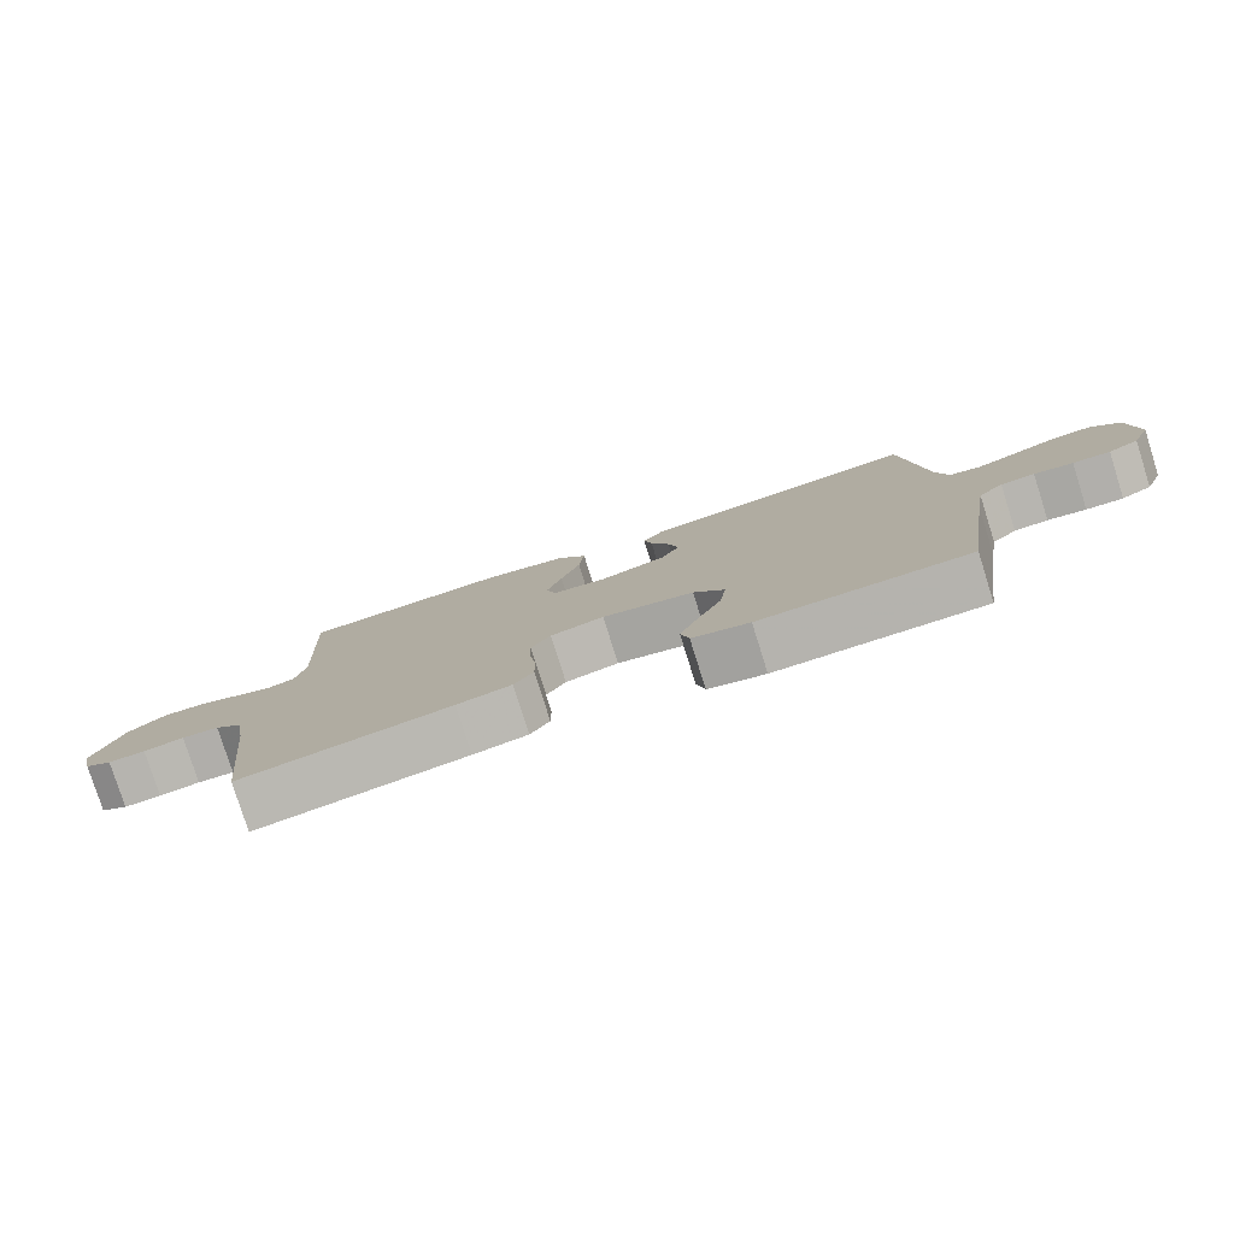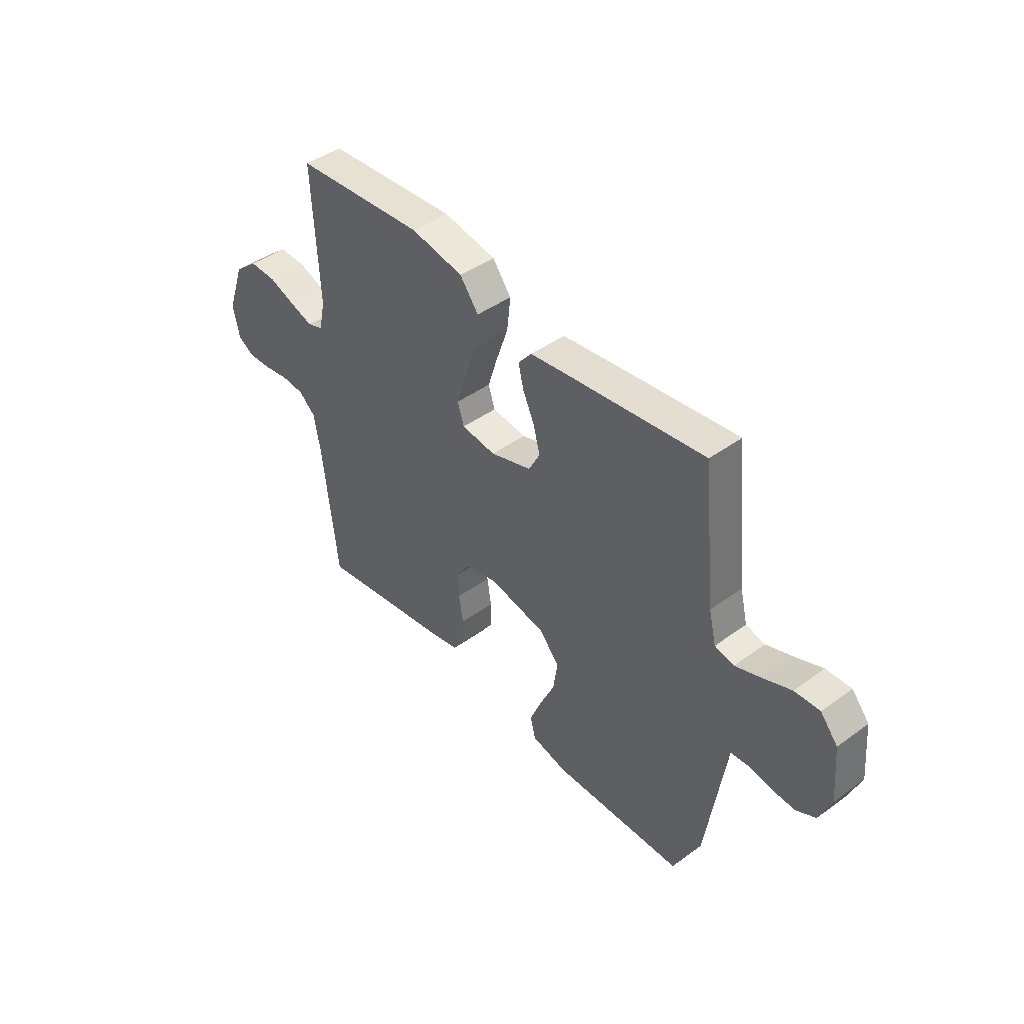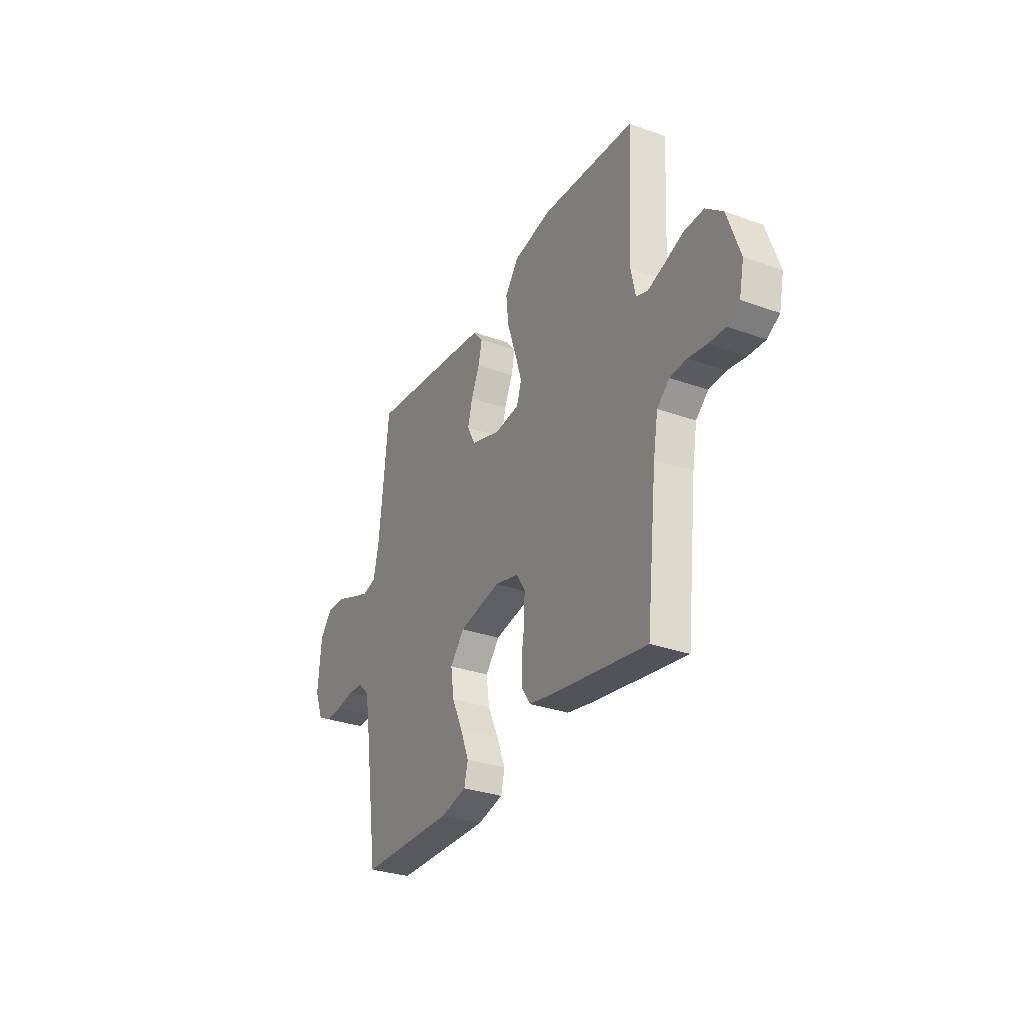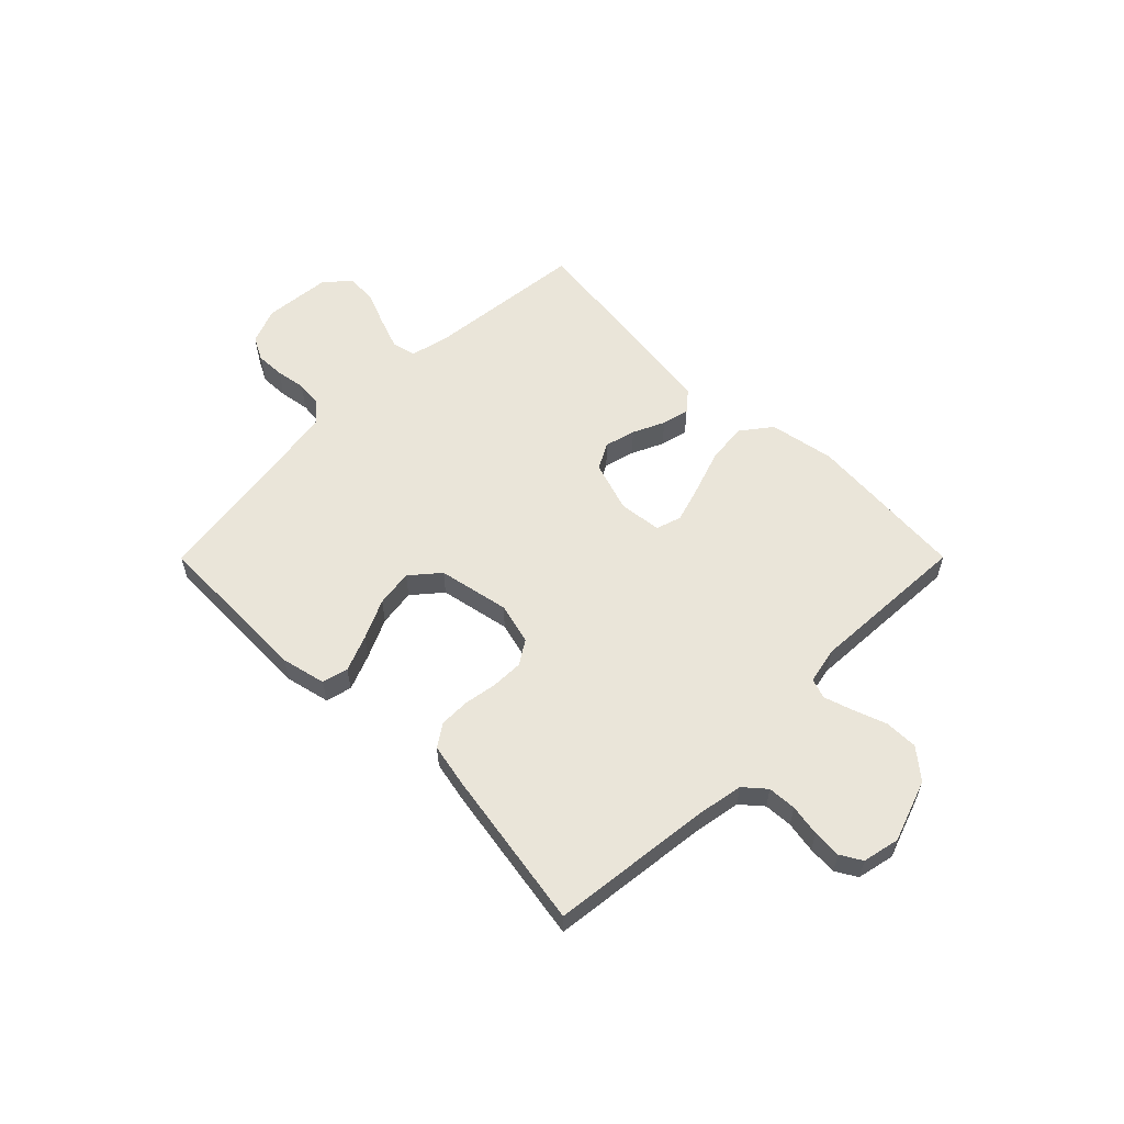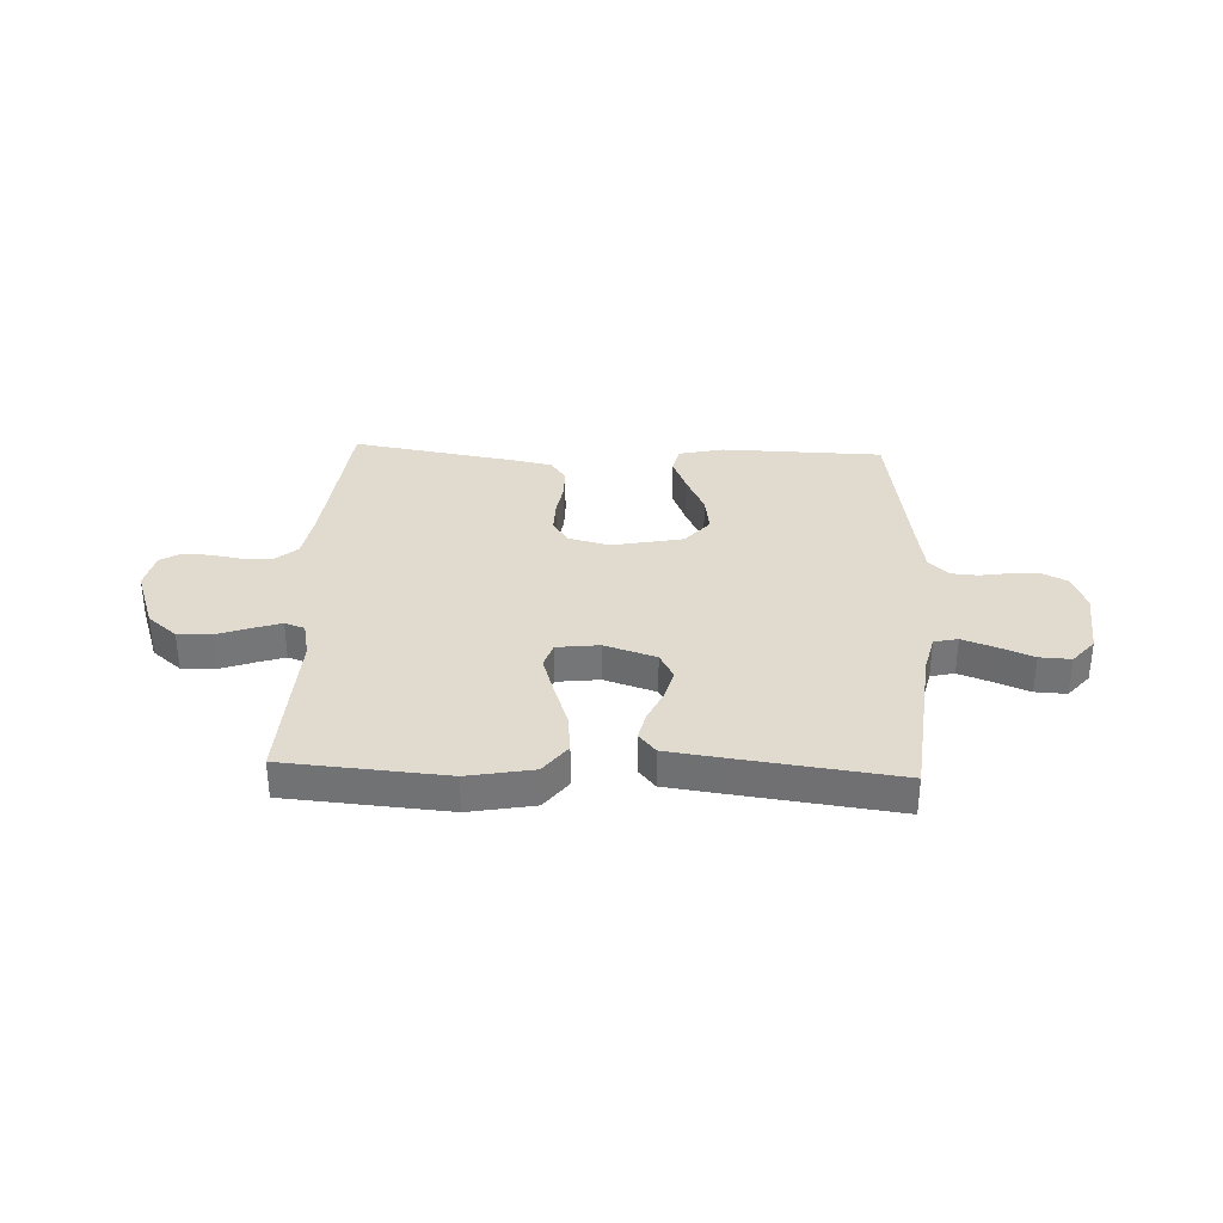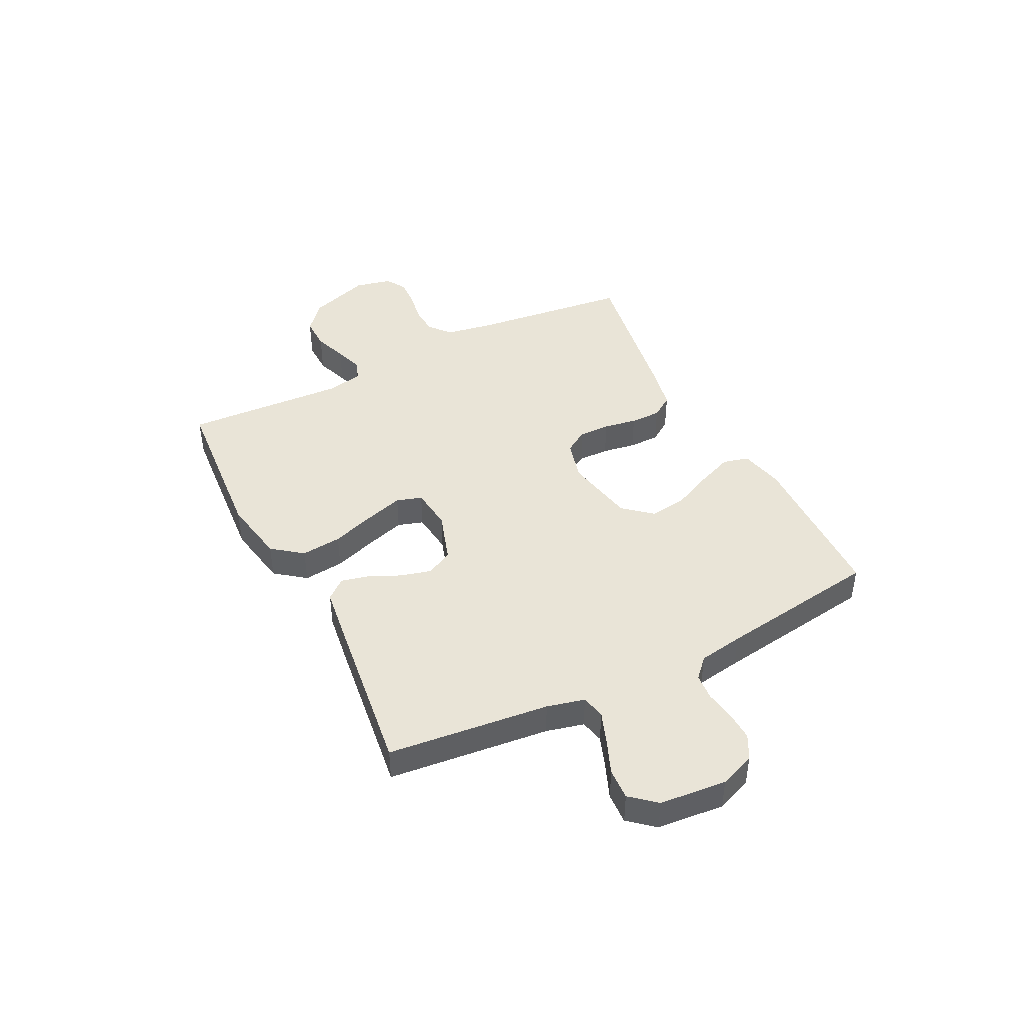
<metadata>
{"format":"obj","ext":"obj","renderer":"f3d","projection":"perspective","resolution":1024,"background":"white","views":[{"elev":-79.3,"azim":17.5,"up":"+Z"},{"elev":43.9,"azim":49.6,"up":"+Z"},{"elev":-31.1,"azim":-117.1,"up":"+Z"},{"elev":57.8,"azim":-135.1,"up":"+Y"},{"elev":33.5,"azim":2.4,"up":"+Y"},{"elev":43.5,"azim":63.3,"up":"+Y"}]}
</metadata>
<code>
v 0.5 0.07 0.5
v 0.531 0.07 0.2
v 0.548 0.07 0.13
v 0.592 0.07 0.12
v 0.652 0.07 0.142
v 0.716 0.07 0.168
v 0.774 0.07 0.171
v 0.814 0.07 0.124
v 0.825 0.07 0
v 0.798 0.07 -0.067
v 0.754 0.07 -0.09
v 0.7 0.07 -0.088
v 0.644 0.07 -0.079
v 0.595 0.07 -0.083
v 0.559 0.07 -0.117
v 0.545 0.07 -0.2
v 0.5 0.07 -0.5
v 0.2 0.07 -0.507
v 0.118 0.07 -0.488
v 0.106 0.07 -0.44
v 0.133 0.07 -0.373
v 0.167 0.07 -0.3
v 0.177 0.07 -0.231
v 0.132 0.07 -0.178
v 0 0.07 -0.152
v -0.077 0.07 -0.172
v -0.105 0.07 -0.216
v -0.104 0.07 -0.274
v -0.094 0.07 -0.336
v -0.094 0.07 -0.393
v -0.122 0.07 -0.434
v -0.2 0.07 -0.45
v -0.5 0.07 -0.5
v -0.534 0.07 -0.2
v -0.549 0.07 -0.116
v -0.588 0.07 -0.082
v -0.641 0.07 -0.079
v -0.699 0.07 -0.089
v -0.752 0.07 -0.092
v -0.791 0.07 -0.069
v -0.806 0.07 0
v -0.766 0.07 0.115
v -0.712 0.07 0.16
v -0.65 0.07 0.159
v -0.589 0.07 0.137
v -0.536 0.07 0.12
v -0.499 0.07 0.133
v -0.485 0.07 0.2
v -0.5 0.07 0.5
v -0.2 0.07 0.524
v -0.079 0.07 0.502
v -0.036 0.07 0.446
v -0.044 0.07 0.371
v -0.072 0.07 0.29
v -0.094 0.07 0.219
v -0.079 0.07 0.172
v 0 0.07 0.163
v 0.095 0.07 0.194
v 0.121 0.07 0.243
v 0.106 0.07 0.3
v 0.079 0.07 0.359
v 0.067 0.07 0.41
v 0.098 0.07 0.447
v 0.2 0.07 0.461
v 0.5 0 0.5
v 0.531 0 0.2
v 0.548 0 0.13
v 0.592 0 0.12
v 0.652 0 0.142
v 0.716 0 0.168
v 0.774 0 0.171
v 0.814 0 0.124
v 0.825 0 0
v 0.798 0 -0.067
v 0.754 0 -0.09
v 0.7 0 -0.088
v 0.644 0 -0.079
v 0.595 0 -0.083
v 0.559 0 -0.117
v 0.545 0 -0.2
v 0.5 0 -0.5
v 0.2 0 -0.507
v 0.118 0 -0.488
v 0.106 0 -0.44
v 0.133 0 -0.373
v 0.167 0 -0.3
v 0.177 0 -0.231
v 0.132 0 -0.178
v 0 0 -0.152
v -0.077 0 -0.172
v -0.105 0 -0.216
v -0.104 0 -0.274
v -0.094 0 -0.336
v -0.094 0 -0.393
v -0.122 0 -0.434
v -0.2 0 -0.45
v -0.5 0 -0.5
v -0.534 0 -0.2
v -0.549 0 -0.116
v -0.588 0 -0.082
v -0.641 0 -0.079
v -0.699 0 -0.089
v -0.752 0 -0.092
v -0.791 0 -0.069
v -0.806 0 0
v -0.766 0 0.115
v -0.712 0 0.16
v -0.65 0 0.159
v -0.589 0 0.137
v -0.536 0 0.12
v -0.499 0 0.133
v -0.485 0 0.2
v -0.5 0 0.5
v -0.2 0 0.524
v -0.079 0 0.502
v -0.036 0 0.446
v -0.044 0 0.371
v -0.072 0 0.29
v -0.094 0 0.219
v -0.079 0 0.172
v 0 0 0.163
v 0.095 0 0.194
v 0.121 0 0.243
v 0.106 0 0.3
v 0.079 0 0.359
v 0.067 0 0.41
v 0.098 0 0.447
v 0.2 0 0.461
f 64 1 2
f 63 64 2
f 62 63 2
f 61 62 2
f 60 61 2
f 59 60 2 3
f 58 59 3
f 57 58 3 4
f 52 53 54
f 51 52 54
f 50 51 54
f 49 50 54
f 48 49 54
f 47 48 54 55
f 46 47 55 56
f 43 44 45
f 42 43 45
f 41 42 45
f 40 41 45
f 39 40 45
f 38 39 45
f 37 38 45
f 36 37 45 46
f 46 56 57
f 36 46 57
f 35 36 57
f 32 33 34
f 31 32 34
f 30 31 34
f 29 30 34
f 28 29 34
f 27 28 34 35
f 20 21 22
f 19 20 22
f 18 19 22
f 17 18 22
f 16 17 22
f 15 16 22 23
f 14 15 23 24
f 11 12 13
f 10 11 13
f 9 10 13
f 8 9 13
f 7 8 13
f 6 7 13
f 5 6 13
f 4 5 13 14
f 14 24 25
f 4 14 25
f 57 4 25
f 26 27 35 57
f 25 26 57
f 66 65 128
f 66 128 127
f 66 127 126
f 66 126 125
f 66 125 124
f 67 66 124 123
f 67 123 122
f 68 67 122 121
f 118 117 116
f 118 116 115
f 118 115 114
f 118 114 113
f 118 113 112
f 119 118 112 111
f 120 119 111 110
f 109 108 107
f 109 107 106
f 109 106 105
f 109 105 104
f 109 104 103
f 109 103 102
f 109 102 101
f 110 109 101 100
f 121 120 110
f 121 110 100
f 121 100 99
f 98 97 96
f 98 96 95
f 98 95 94
f 98 94 93
f 98 93 92
f 99 98 92 91
f 86 85 84
f 86 84 83
f 86 83 82
f 86 82 81
f 86 81 80
f 87 86 80 79
f 88 87 79 78
f 77 76 75
f 77 75 74
f 77 74 73
f 77 73 72
f 77 72 71
f 77 71 70
f 77 70 69
f 78 77 69 68
f 89 88 78
f 89 78 68
f 89 68 121
f 121 99 91 90
f 121 90 89
f 1 65 66 2
f 2 66 67 3
f 3 67 68 4
f 4 68 69 5
f 5 69 70 6
f 6 70 71 7
f 7 71 72 8
f 8 72 73 9
f 9 73 74 10
f 10 74 75 11
f 11 75 76 12
f 12 76 77 13
f 13 77 78 14
f 14 78 79 15
f 15 79 80 16
f 16 80 81 17
f 17 81 82 18
f 18 82 83 19
f 19 83 84 20
f 20 84 85 21
f 21 85 86 22
f 22 86 87 23
f 23 87 88 24
f 24 88 89 25
f 25 89 90 26
f 26 90 91 27
f 27 91 92 28
f 28 92 93 29
f 29 93 94 30
f 30 94 95 31
f 31 95 96 32
f 32 96 97 33
f 33 97 98 34
f 34 98 99 35
f 35 99 100 36
f 36 100 101 37
f 37 101 102 38
f 38 102 103 39
f 39 103 104 40
f 40 104 105 41
f 41 105 106 42
f 42 106 107 43
f 43 107 108 44
f 44 108 109 45
f 45 109 110 46
f 46 110 111 47
f 47 111 112 48
f 48 112 113 49
f 49 113 114 50
f 50 114 115 51
f 51 115 116 52
f 52 116 117 53
f 53 117 118 54
f 54 118 119 55
f 55 119 120 56
f 56 120 121 57
f 57 121 122 58
f 58 122 123 59
f 59 123 124 60
f 60 124 125 61
f 61 125 126 62
f 62 126 127 63
f 63 127 128 64
f 64 128 65 1

</code>
